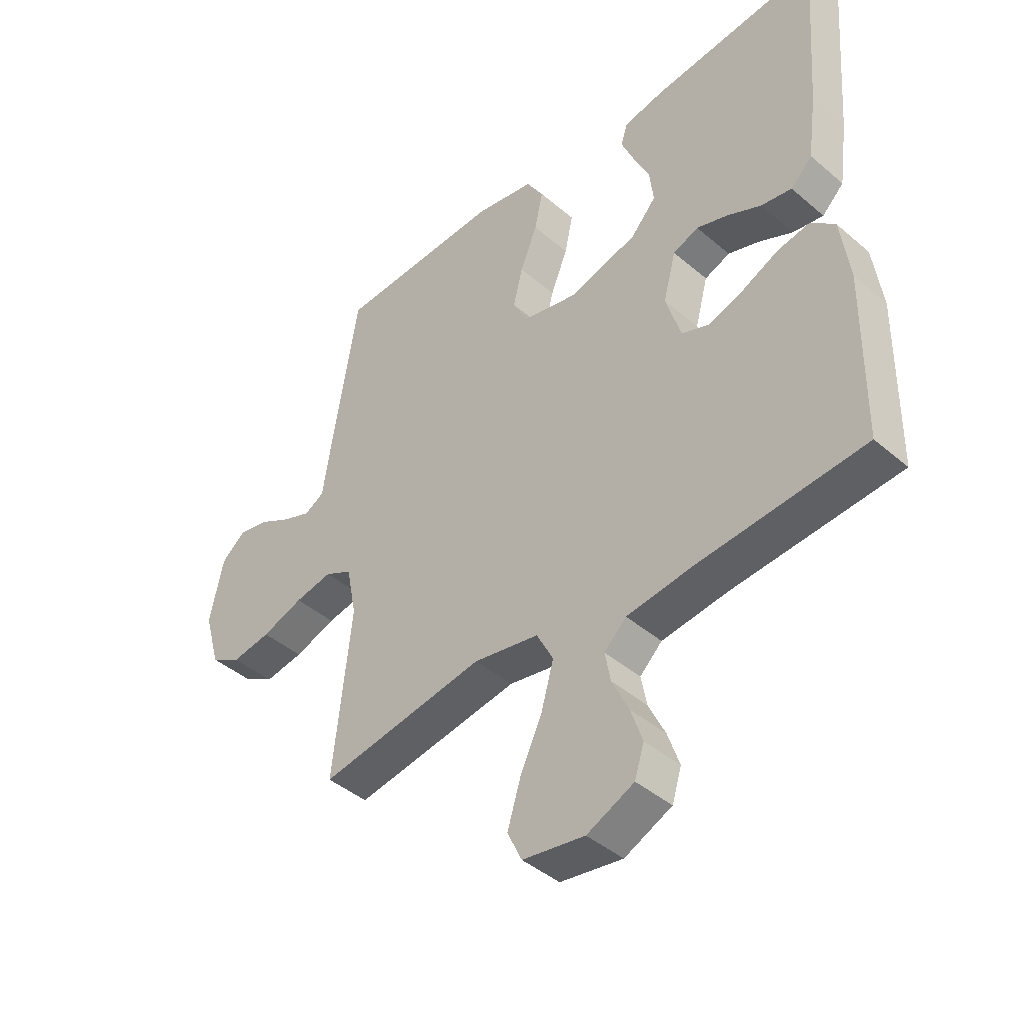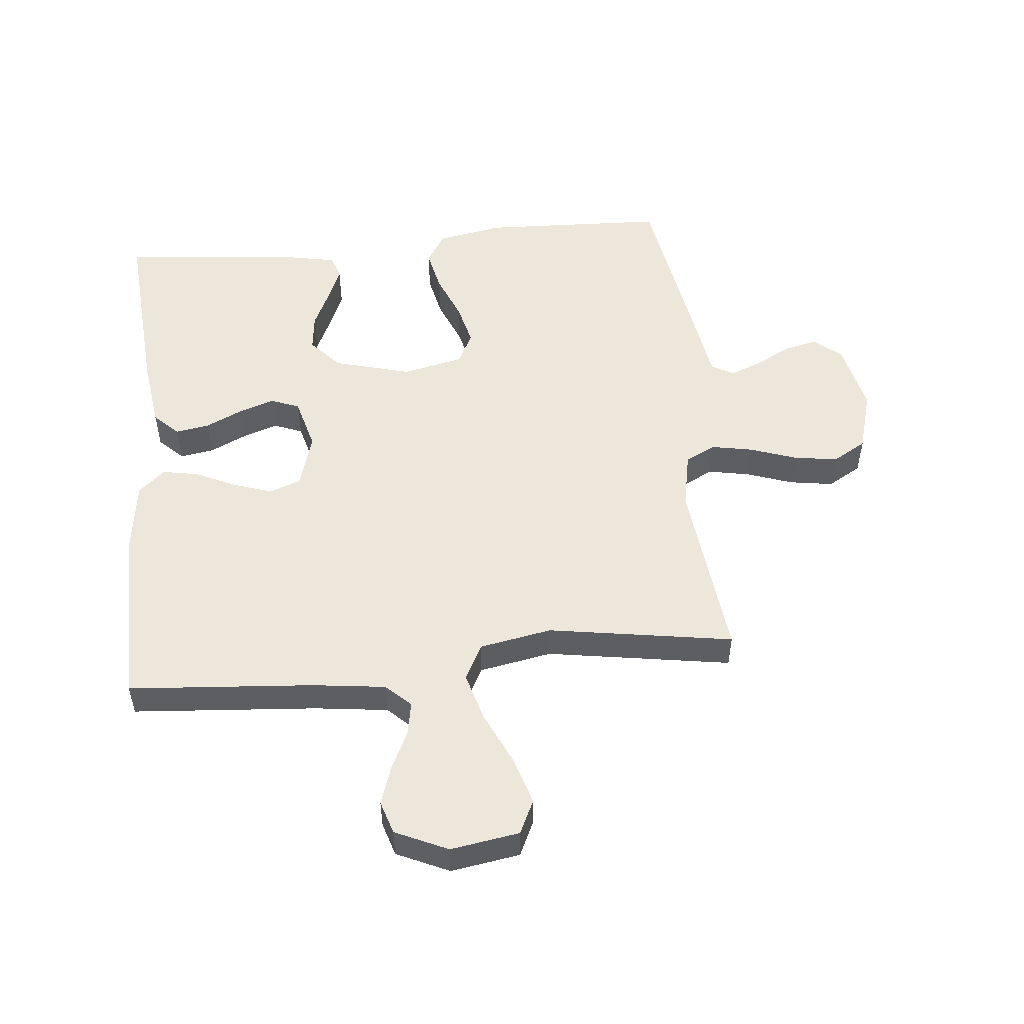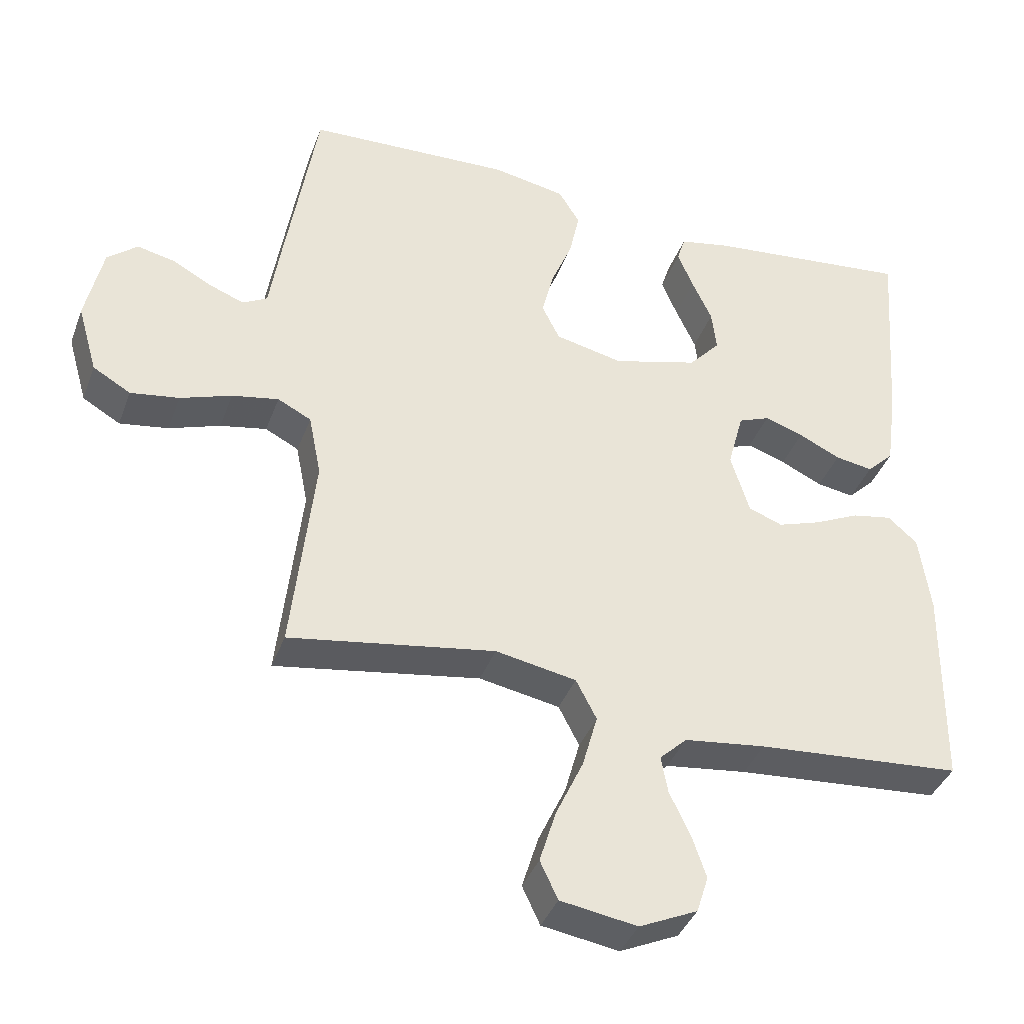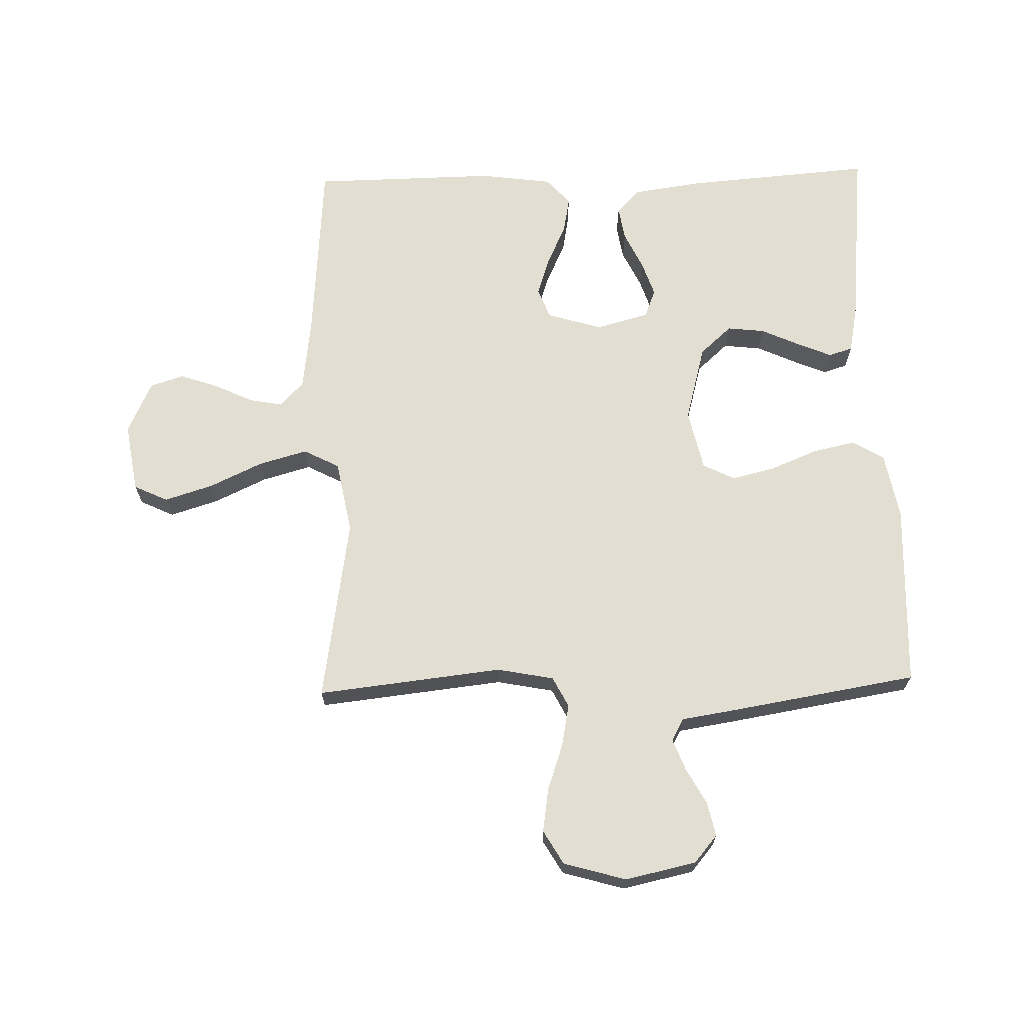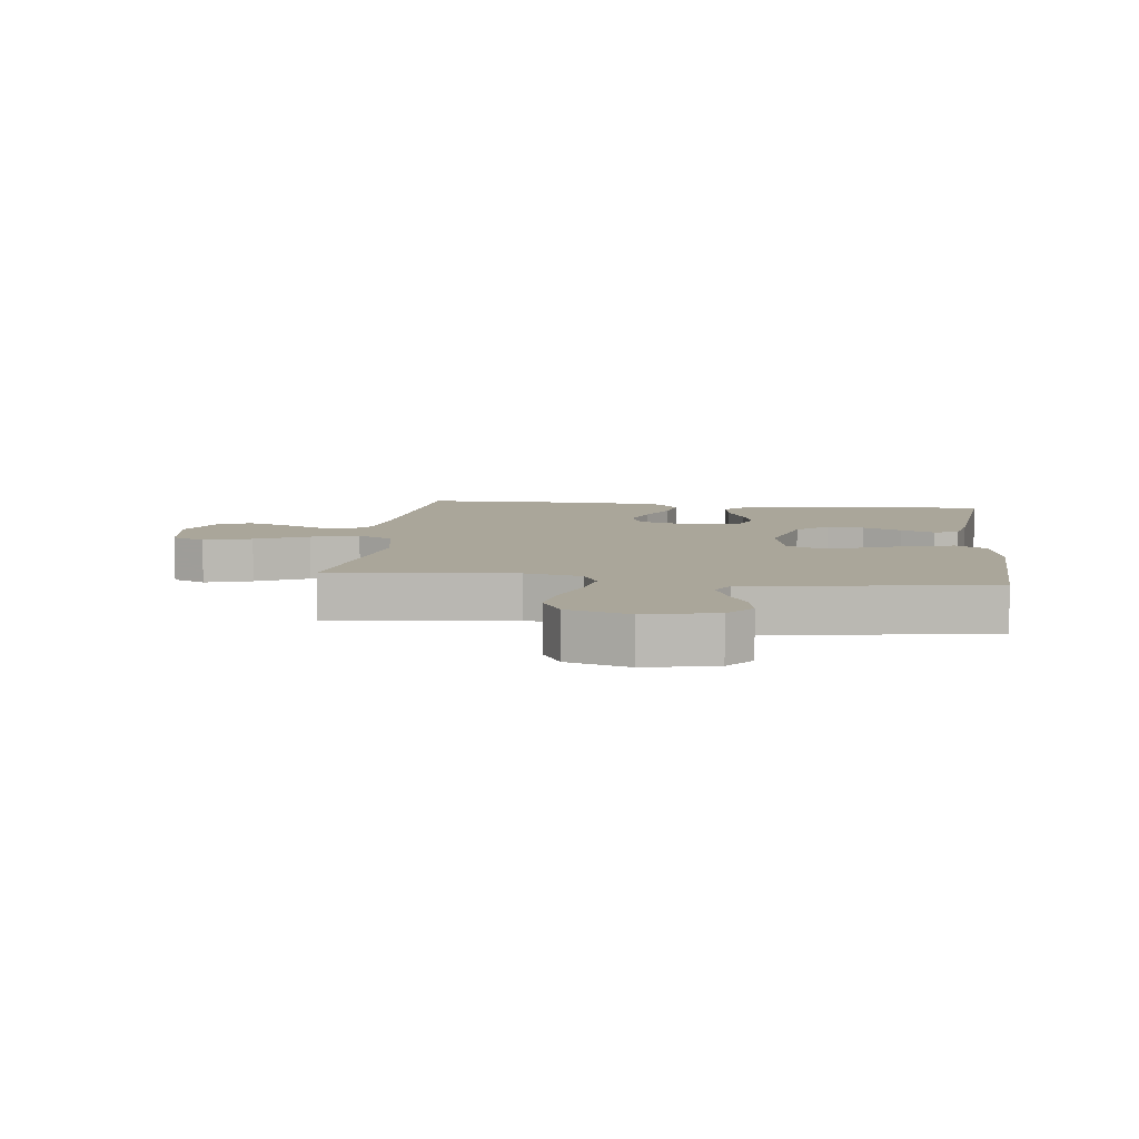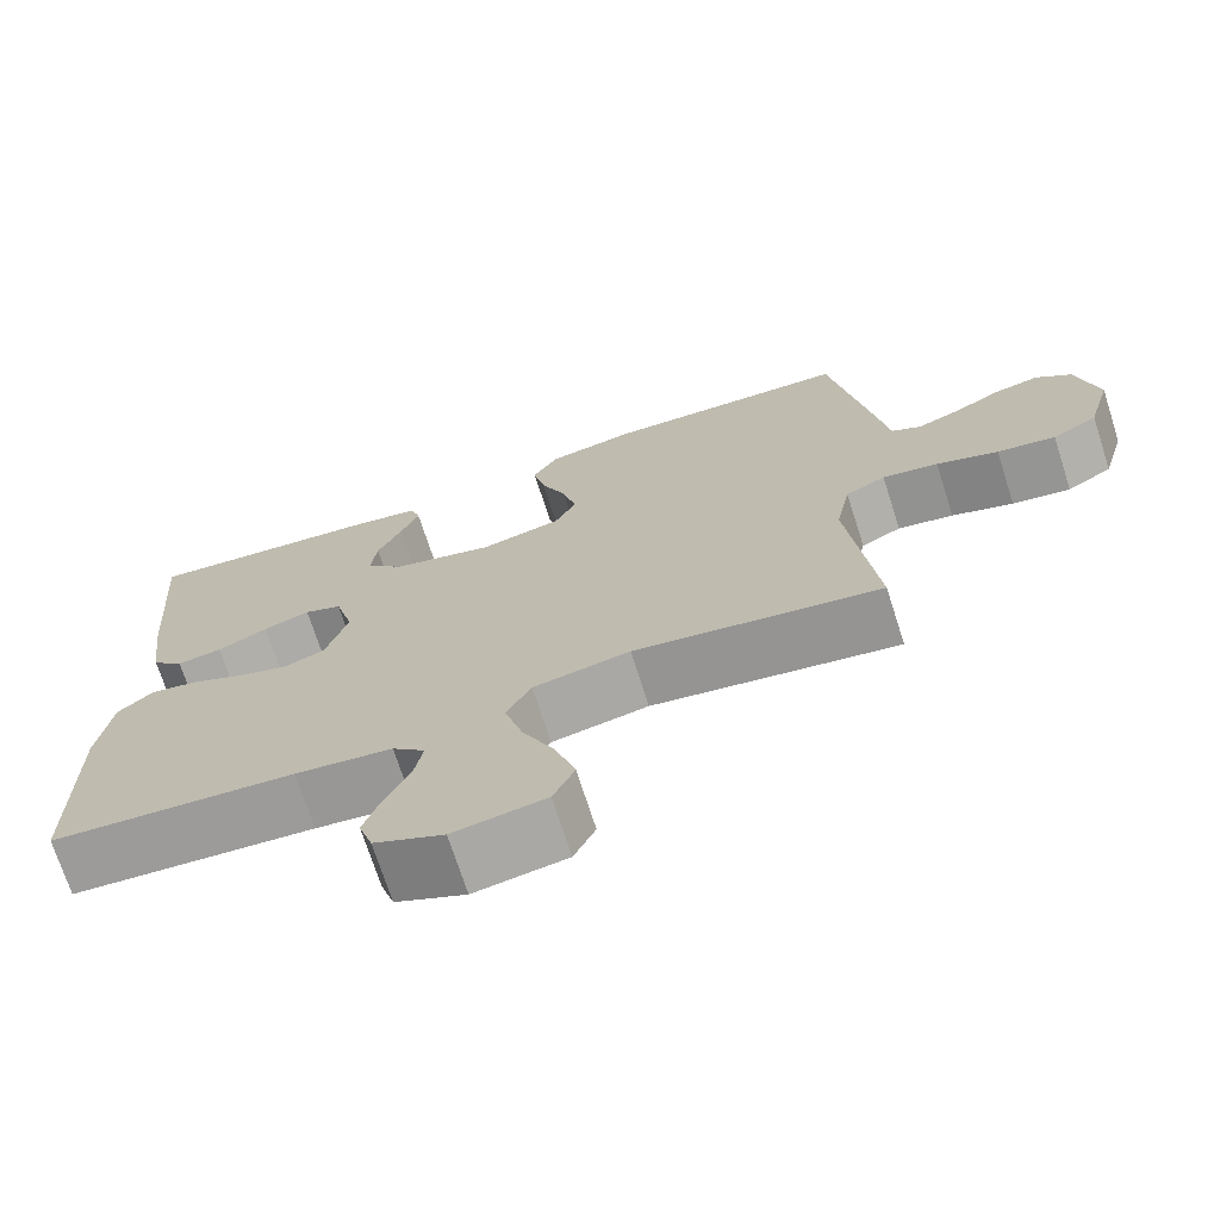
<metadata>
{"format":"obj","ext":"obj","renderer":"f3d","projection":"perspective","resolution":1024,"background":"white","views":[{"elev":-42.8,"azim":44.6,"up":"+Z"},{"elev":51.9,"azim":174.4,"up":"+Y"},{"elev":-38.8,"azim":-19.2,"up":"+Z"},{"elev":67.8,"azim":-91.6,"up":"+Y"},{"elev":7.8,"azim":-83.0,"up":"+Y"},{"elev":-71.7,"azim":-162.2,"up":"+Z"}]}
</metadata>
<code>
v 0.5 0.07 0.5
v 0.477 0.07 0.2
v 0.461 0.07 0.085
v 0.422 0.07 0.047
v 0.367 0.07 0.056
v 0.306 0.07 0.085
v 0.249 0.07 0.104
v 0.203 0.07 0.086
v 0.18 0.07 0
v 0.207 0.07 -0.089
v 0.257 0.07 -0.108
v 0.32 0.07 -0.087
v 0.386 0.07 -0.056
v 0.445 0.07 -0.045
v 0.488 0.07 -0.083
v 0.504 0.07 -0.2
v 0.5 0.07 -0.5
v 0.2 0.07 -0.523
v 0.081 0.07 -0.538
v 0.041 0.07 -0.576
v 0.051 0.07 -0.63
v 0.081 0.07 -0.693
v 0.102 0.07 -0.755
v 0.085 0.07 -0.809
v 0 0.07 -0.848
v -0.112 0.07 -0.83
v -0.138 0.07 -0.775
v -0.114 0.07 -0.697
v -0.074 0.07 -0.611
v -0.052 0.07 -0.532
v -0.082 0.07 -0.474
v -0.2 0.07 -0.452
v -0.5 0.07 -0.5
v -0.467 0.07 -0.2
v -0.485 0.07 -0.108
v -0.534 0.07 -0.083
v -0.602 0.07 -0.096
v -0.677 0.07 -0.122
v -0.748 0.07 -0.133
v -0.803 0.07 -0.101
v -0.832 0.07 0
v -0.807 0.07 0.115
v -0.763 0.07 0.152
v -0.708 0.07 0.14
v -0.651 0.07 0.109
v -0.599 0.07 0.089
v -0.563 0.07 0.109
v -0.549 0.07 0.2
v -0.5 0.07 0.5
v -0.2 0.07 0.512
v -0.093 0.07 0.492
v -0.062 0.07 0.441
v -0.077 0.07 0.371
v -0.108 0.07 0.295
v -0.125 0.07 0.225
v -0.099 0.07 0.173
v 0 0.07 0.151
v 0.125 0.07 0.185
v 0.171 0.07 0.236
v 0.164 0.07 0.297
v 0.135 0.07 0.36
v 0.112 0.07 0.415
v 0.124 0.07 0.454
v 0.2 0.07 0.469
v 0.5 0 0.5
v 0.477 0 0.2
v 0.461 0 0.085
v 0.422 0 0.047
v 0.367 0 0.056
v 0.306 0 0.085
v 0.249 0 0.104
v 0.203 0 0.086
v 0.18 0 0
v 0.207 0 -0.089
v 0.257 0 -0.108
v 0.32 0 -0.087
v 0.386 0 -0.056
v 0.445 0 -0.045
v 0.488 0 -0.083
v 0.504 0 -0.2
v 0.5 0 -0.5
v 0.2 0 -0.523
v 0.081 0 -0.538
v 0.041 0 -0.576
v 0.051 0 -0.63
v 0.081 0 -0.693
v 0.102 0 -0.755
v 0.085 0 -0.809
v 0 0 -0.848
v -0.112 0 -0.83
v -0.138 0 -0.775
v -0.114 0 -0.697
v -0.074 0 -0.611
v -0.052 0 -0.532
v -0.082 0 -0.474
v -0.2 0 -0.452
v -0.5 0 -0.5
v -0.467 0 -0.2
v -0.485 0 -0.108
v -0.534 0 -0.083
v -0.602 0 -0.096
v -0.677 0 -0.122
v -0.748 0 -0.133
v -0.803 0 -0.101
v -0.832 0 0
v -0.807 0 0.115
v -0.763 0 0.152
v -0.708 0 0.14
v -0.651 0 0.109
v -0.599 0 0.089
v -0.563 0 0.109
v -0.549 0 0.2
v -0.5 0 0.5
v -0.2 0 0.512
v -0.093 0 0.492
v -0.062 0 0.441
v -0.077 0 0.371
v -0.108 0 0.295
v -0.125 0 0.225
v -0.099 0 0.173
v 0 0 0.151
v 0.125 0 0.185
v 0.171 0 0.236
v 0.164 0 0.297
v 0.135 0 0.36
v 0.112 0 0.415
v 0.124 0 0.454
v 0.2 0 0.469
f 60 61 62 63
f 60 63 64 1
f 51 52 53 54
f 51 54 55
f 50 51 55
f 47 48 49 50
f 47 50 55
f 46 47 55 56
f 42 43 44 45
f 42 45 46
f 41 42 46
f 37 38 39 40
f 36 37 40 41
f 32 33 34
f 31 32 34 35
f 26 27 28 29
f 26 29 30
f 25 26 30
f 24 25 30
f 21 22 23 24
f 21 24 30
f 20 21 30 31
f 15 16 17 18
f 15 18 19
f 12 13 14 15
f 11 12 15 19
f 10 11 19 20
f 3 4 5 6
f 3 6 7
f 2 3 7
f 59 60 1 2
f 58 59 2 7
f 57 58 7 8
f 56 57 8 9
f 36 41 46 56
f 35 36 56 9
f 20 31 35
f 9 10 20 35
f 127 126 125 124
f 65 128 127 124
f 118 117 116 115
f 119 118 115
f 119 115 114
f 114 113 112 111
f 119 114 111
f 120 119 111 110
f 109 108 107 106
f 110 109 106
f 110 106 105
f 104 103 102 101
f 105 104 101 100
f 98 97 96
f 99 98 96 95
f 93 92 91 90
f 94 93 90
f 94 90 89
f 94 89 88
f 88 87 86 85
f 94 88 85
f 95 94 85 84
f 82 81 80 79
f 83 82 79
f 79 78 77 76
f 83 79 76 75
f 84 83 75 74
f 70 69 68 67
f 71 70 67
f 71 67 66
f 66 65 124 123
f 71 66 123 122
f 72 71 122 121
f 73 72 121 120
f 120 110 105 100
f 73 120 100 99
f 99 95 84
f 99 84 74 73
f 1 65 66 2
f 2 66 67 3
f 3 67 68 4
f 4 68 69 5
f 5 69 70 6
f 6 70 71 7
f 7 71 72 8
f 8 72 73 9
f 9 73 74 10
f 10 74 75 11
f 11 75 76 12
f 12 76 77 13
f 13 77 78 14
f 14 78 79 15
f 15 79 80 16
f 16 80 81 17
f 17 81 82 18
f 18 82 83 19
f 19 83 84 20
f 20 84 85 21
f 21 85 86 22
f 22 86 87 23
f 23 87 88 24
f 24 88 89 25
f 25 89 90 26
f 26 90 91 27
f 27 91 92 28
f 28 92 93 29
f 29 93 94 30
f 30 94 95 31
f 31 95 96 32
f 32 96 97 33
f 33 97 98 34
f 34 98 99 35
f 35 99 100 36
f 36 100 101 37
f 37 101 102 38
f 38 102 103 39
f 39 103 104 40
f 40 104 105 41
f 41 105 106 42
f 42 106 107 43
f 43 107 108 44
f 44 108 109 45
f 45 109 110 46
f 46 110 111 47
f 47 111 112 48
f 48 112 113 49
f 49 113 114 50
f 50 114 115 51
f 51 115 116 52
f 52 116 117 53
f 53 117 118 54
f 54 118 119 55
f 55 119 120 56
f 56 120 121 57
f 57 121 122 58
f 58 122 123 59
f 59 123 124 60
f 60 124 125 61
f 61 125 126 62
f 62 126 127 63
f 63 127 128 64
f 64 128 65 1

</code>
